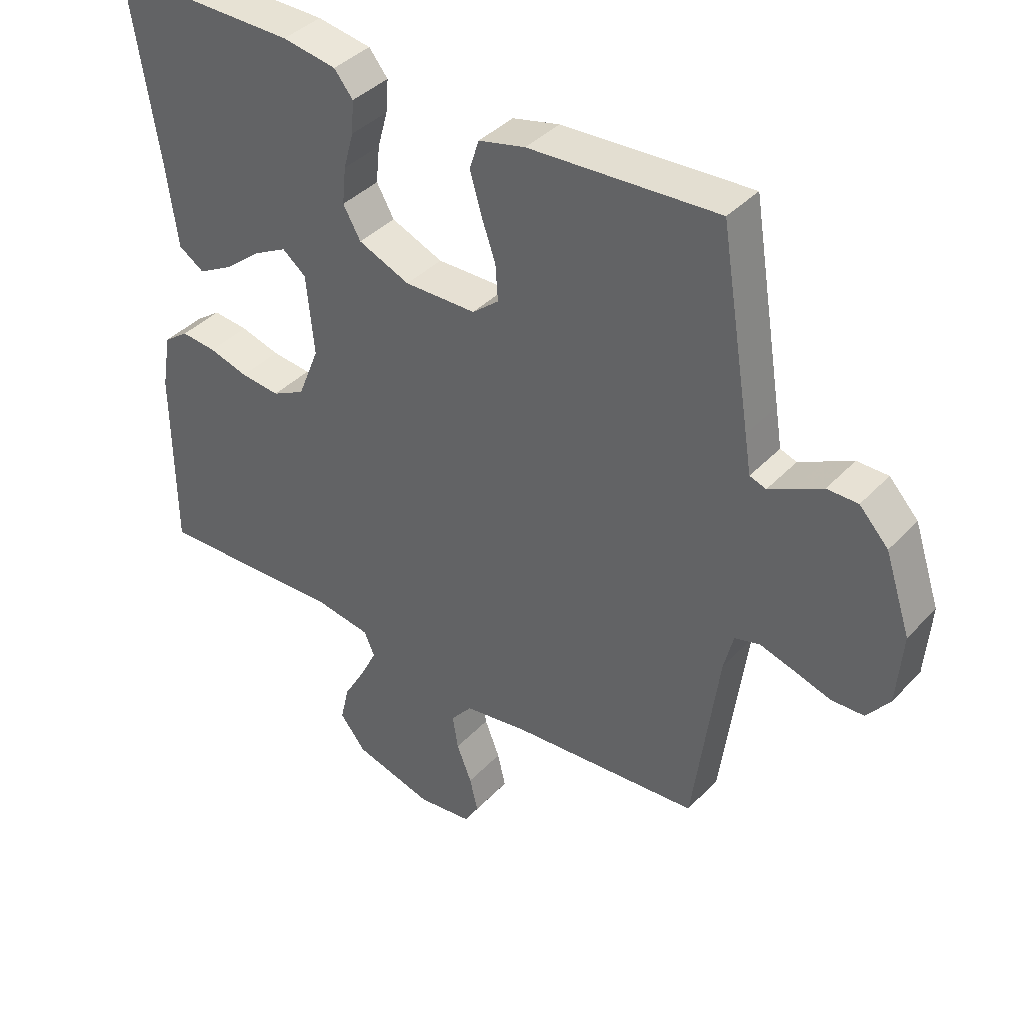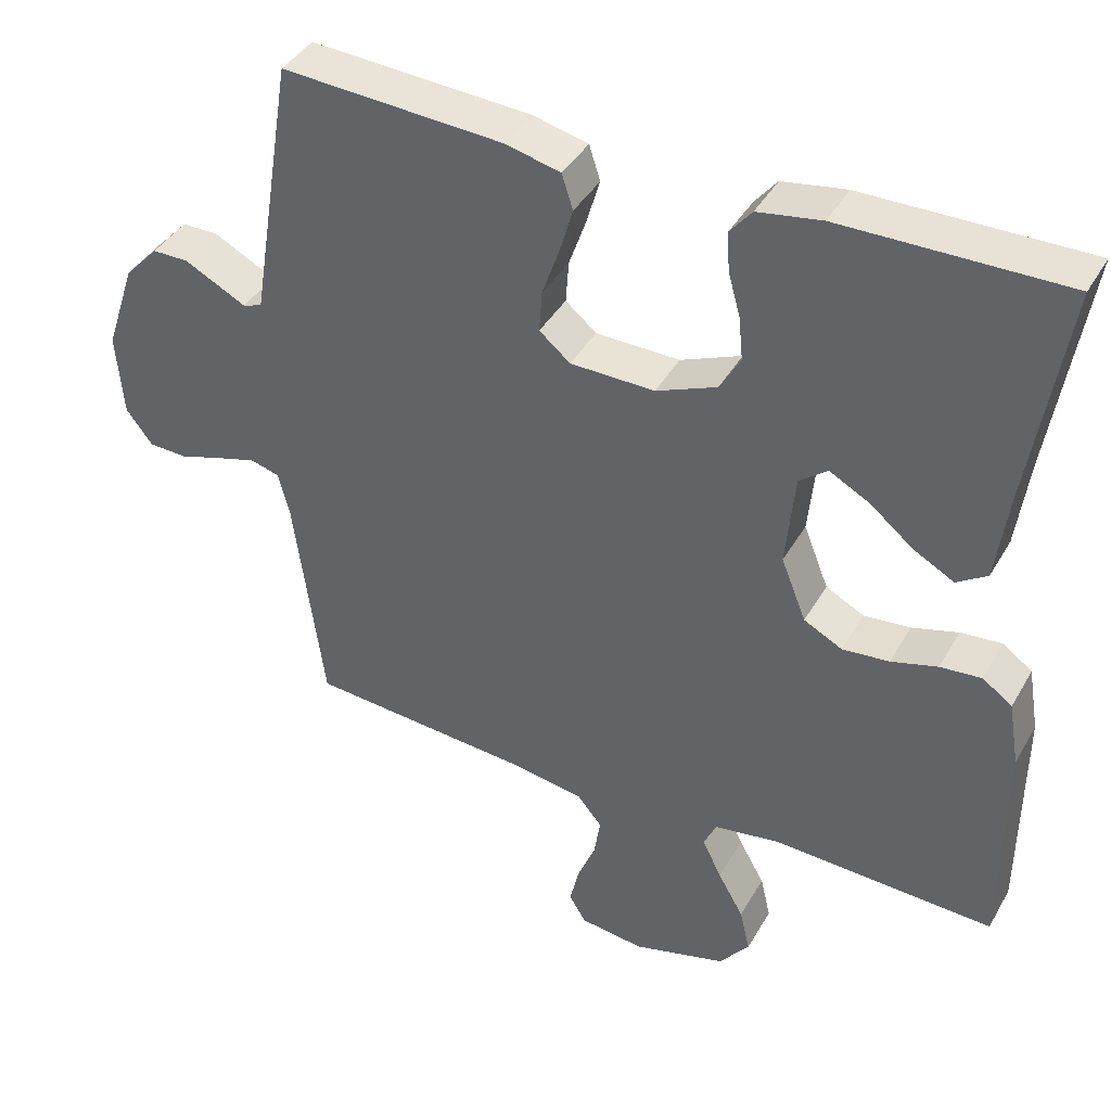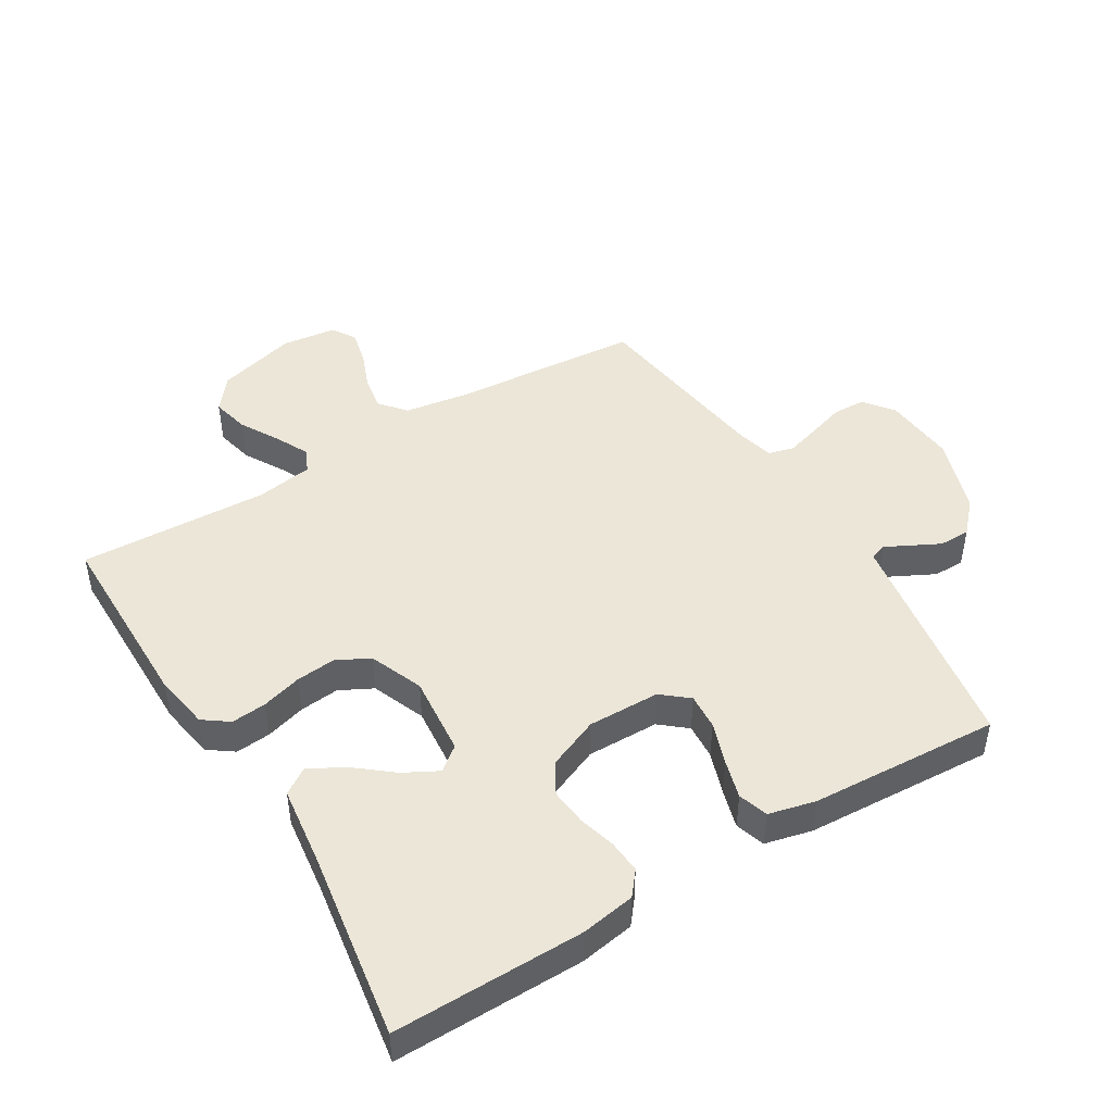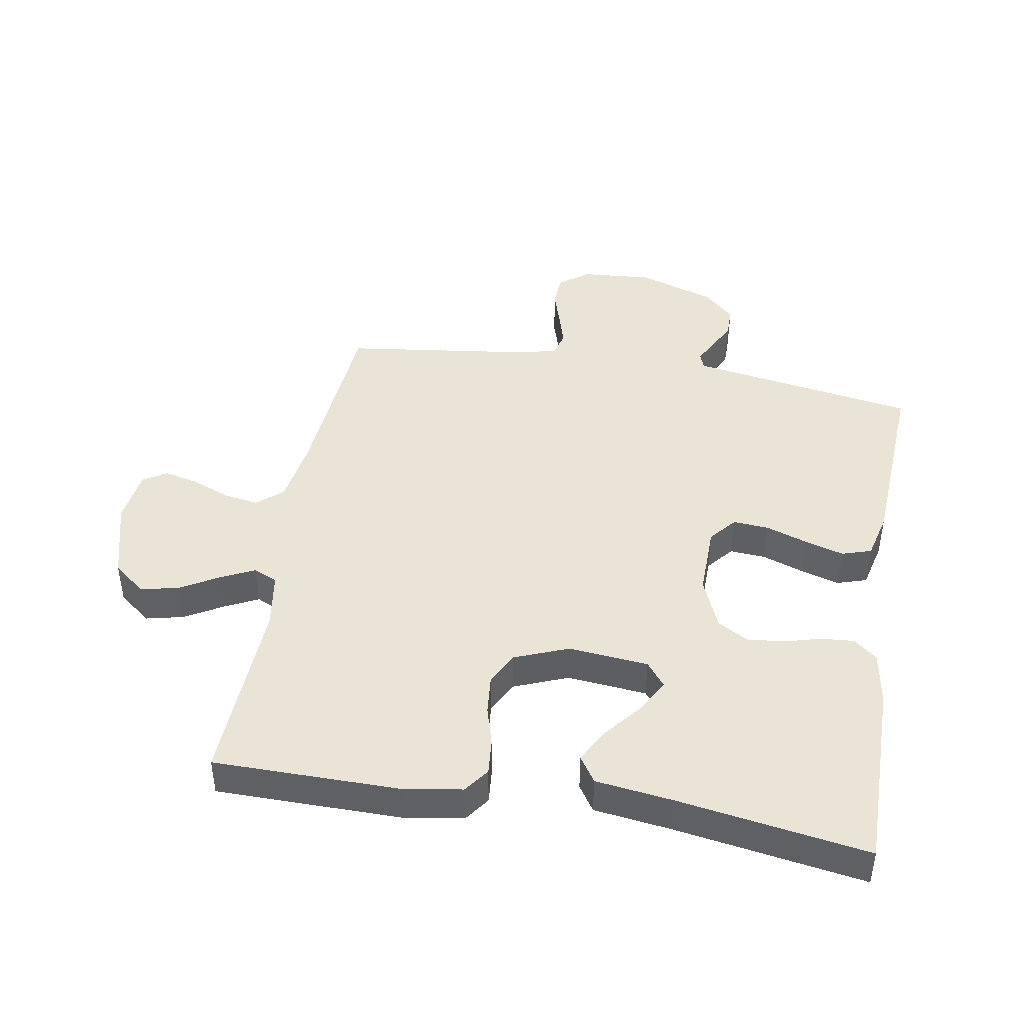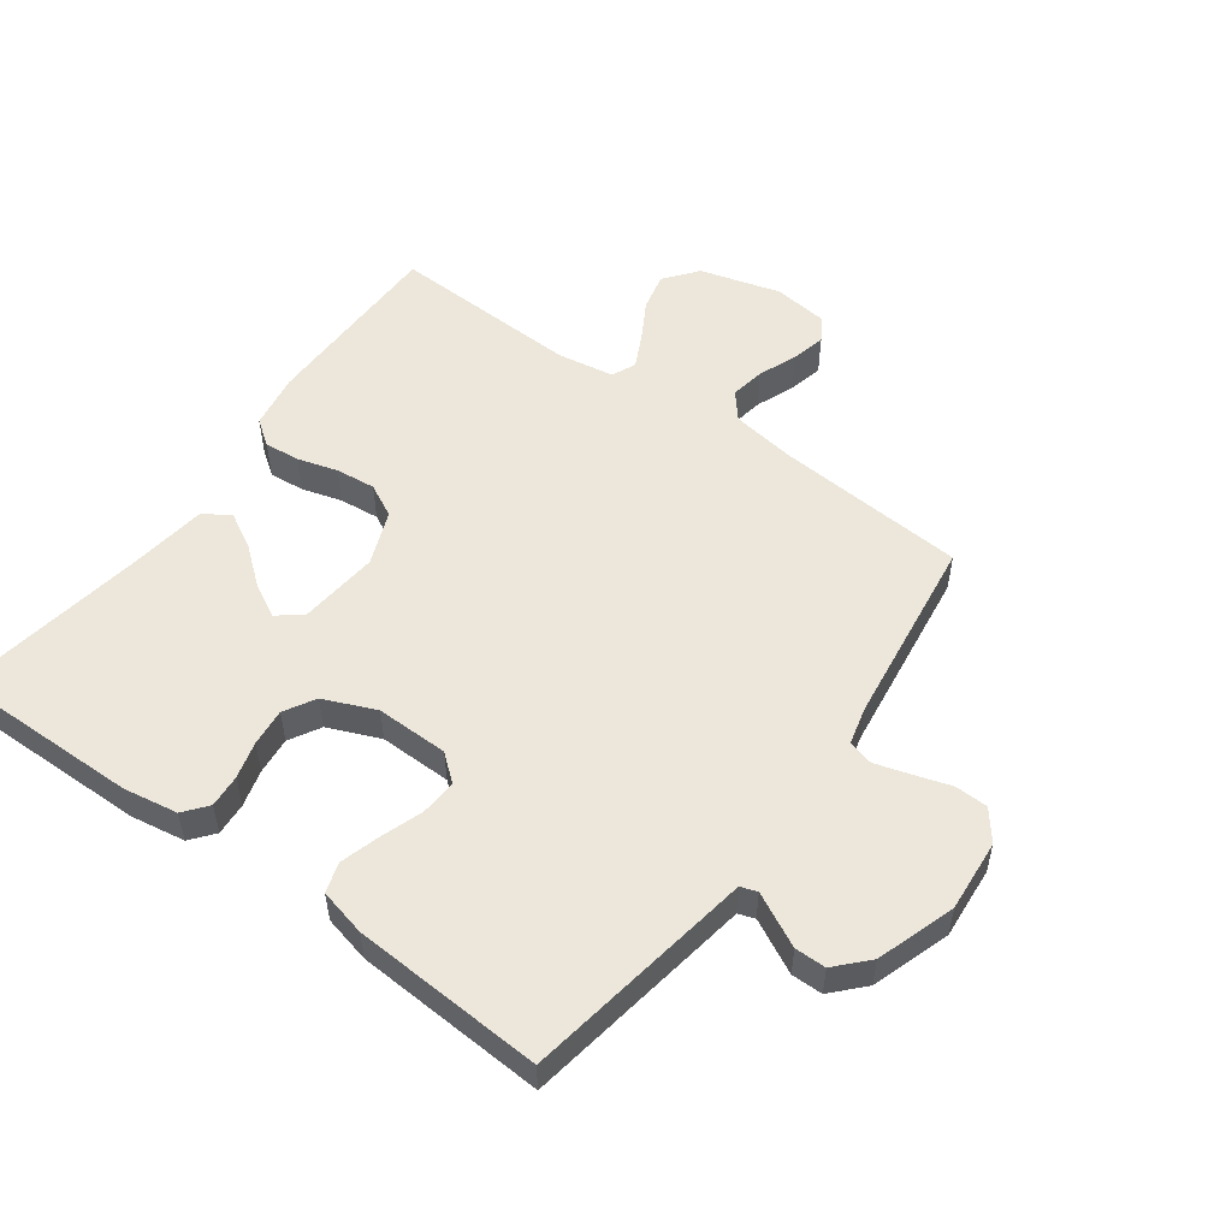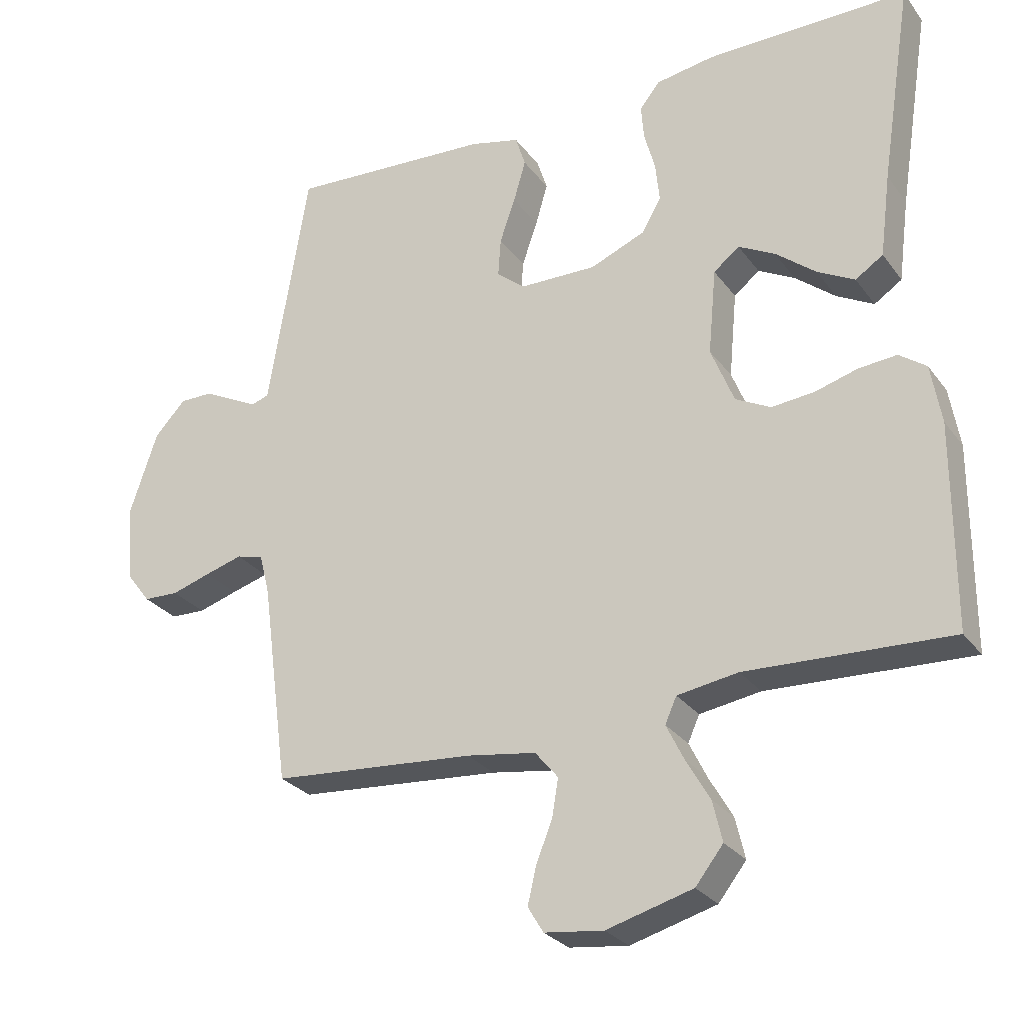
<metadata>
{"format":"obj","ext":"obj","renderer":"f3d","projection":"perspective","resolution":1024,"background":"white","views":[{"elev":39.4,"azim":38.1,"up":"+Z"},{"elev":40.5,"azim":-152.6,"up":"+Z"},{"elev":46.3,"azim":-31.4,"up":"+Y"},{"elev":43.9,"azim":-80.2,"up":"+Y"},{"elev":52.8,"azim":35.9,"up":"+Y"},{"elev":-27.7,"azim":-151.3,"up":"+Z"}]}
</metadata>
<code>
v 0.5 0.07 0.5
v 0.549 0.07 0.2
v 0.559 0.07 0.138
v 0.585 0.07 0.129
v 0.624 0.07 0.149
v 0.669 0.07 0.172
v 0.718 0.07 0.172
v 0.764 0.07 0.123
v 0.805 0.07 0
v 0.796 0.07 -0.114
v 0.76 0.07 -0.161
v 0.708 0.07 -0.163
v 0.65 0.07 -0.145
v 0.595 0.07 -0.129
v 0.555 0.07 -0.14
v 0.54 0.07 -0.2
v 0.5 0.07 -0.5
v 0.2 0.07 -0.524
v 0.098 0.07 -0.54
v 0.064 0.07 -0.581
v 0.073 0.07 -0.636
v 0.097 0.07 -0.696
v 0.11 0.07 -0.751
v 0.087 0.07 -0.789
v 0 0.07 -0.8
v -0.127 0.07 -0.765
v -0.168 0.07 -0.713
v -0.154 0.07 -0.653
v -0.119 0.07 -0.592
v -0.093 0.07 -0.539
v -0.11 0.07 -0.501
v -0.2 0.07 -0.487
v -0.5 0.07 -0.5
v -0.501 0.07 -0.2
v -0.486 0.07 -0.112
v -0.446 0.07 -0.083
v -0.39 0.07 -0.088
v -0.327 0.07 -0.106
v -0.264 0.07 -0.112
v -0.212 0.07 -0.085
v -0.178 0.07 0
v -0.19 0.07 0.127
v -0.228 0.07 0.157
v -0.282 0.07 0.128
v -0.341 0.07 0.08
v -0.396 0.07 0.05
v -0.437 0.07 0.077
v -0.453 0.07 0.2
v -0.5 0.07 0.5
v -0.2 0.07 0.498
v -0.114 0.07 0.484
v -0.084 0.07 0.447
v -0.088 0.07 0.395
v -0.104 0.07 0.337
v -0.11 0.07 0.278
v -0.082 0.07 0.229
v 0 0.07 0.195
v 0.114 0.07 0.197
v 0.156 0.07 0.232
v 0.152 0.07 0.289
v 0.129 0.07 0.355
v 0.111 0.07 0.417
v 0.126 0.07 0.464
v 0.2 0.07 0.482
v 0.5 0 0.5
v 0.549 0 0.2
v 0.559 0 0.138
v 0.585 0 0.129
v 0.624 0 0.149
v 0.669 0 0.172
v 0.718 0 0.172
v 0.764 0 0.123
v 0.805 0 0
v 0.796 0 -0.114
v 0.76 0 -0.161
v 0.708 0 -0.163
v 0.65 0 -0.145
v 0.595 0 -0.129
v 0.555 0 -0.14
v 0.54 0 -0.2
v 0.5 0 -0.5
v 0.2 0 -0.524
v 0.098 0 -0.54
v 0.064 0 -0.581
v 0.073 0 -0.636
v 0.097 0 -0.696
v 0.11 0 -0.751
v 0.087 0 -0.789
v 0 0 -0.8
v -0.127 0 -0.765
v -0.168 0 -0.713
v -0.154 0 -0.653
v -0.119 0 -0.592
v -0.093 0 -0.539
v -0.11 0 -0.501
v -0.2 0 -0.487
v -0.5 0 -0.5
v -0.501 0 -0.2
v -0.486 0 -0.112
v -0.446 0 -0.083
v -0.39 0 -0.088
v -0.327 0 -0.106
v -0.264 0 -0.112
v -0.212 0 -0.085
v -0.178 0 0
v -0.19 0 0.127
v -0.228 0 0.157
v -0.282 0 0.128
v -0.341 0 0.08
v -0.396 0 0.05
v -0.437 0 0.077
v -0.453 0 0.2
v -0.5 0 0.5
v -0.2 0 0.498
v -0.114 0 0.484
v -0.084 0 0.447
v -0.088 0 0.395
v -0.104 0 0.337
v -0.11 0 0.278
v -0.082 0 0.229
v 0 0 0.195
v 0.114 0 0.197
v 0.156 0 0.232
v 0.152 0 0.289
v 0.129 0 0.355
v 0.111 0 0.417
v 0.126 0 0.464
v 0.2 0 0.482
f 60 61 62 63
f 60 63 64 1
f 51 52 53 54
f 51 54 55
f 48 49 50 51
f 48 51 55
f 47 48 55 56
f 44 45 46 47
f 43 44 47
f 35 36 37 38
f 35 38 39
f 32 33 34 35
f 31 32 35 39
f 30 31 39 40
f 26 27 28 29
f 26 29 30
f 25 26 30
f 21 22 23 24
f 20 21 24 25
f 16 17 18
f 15 16 18 19
f 10 11 12 13
f 10 13 14
f 9 10 14
f 8 9 14 15
f 4 5 6 7
f 4 7 8 15
f 60 1 2 3
f 59 60 3
f 58 59 3 4
f 57 58 4 15
f 56 57 15 19
f 43 47 56
f 42 43 56
f 41 42 56 19
f 40 41 19 20
f 20 25 30 40
f 127 126 125 124
f 65 128 127 124
f 118 117 116 115
f 119 118 115
f 115 114 113 112
f 119 115 112
f 120 119 112 111
f 111 110 109 108
f 111 108 107
f 102 101 100 99
f 103 102 99
f 99 98 97 96
f 103 99 96 95
f 104 103 95 94
f 93 92 91 90
f 94 93 90
f 94 90 89
f 88 87 86 85
f 89 88 85 84
f 82 81 80
f 83 82 80 79
f 77 76 75 74
f 78 77 74
f 78 74 73
f 79 78 73 72
f 71 70 69 68
f 79 72 71 68
f 67 66 65 124
f 67 124 123
f 68 67 123 122
f 79 68 122 121
f 83 79 121 120
f 120 111 107
f 120 107 106
f 83 120 106 105
f 84 83 105 104
f 104 94 89 84
f 1 65 66 2
f 2 66 67 3
f 3 67 68 4
f 4 68 69 5
f 5 69 70 6
f 6 70 71 7
f 7 71 72 8
f 8 72 73 9
f 9 73 74 10
f 10 74 75 11
f 11 75 76 12
f 12 76 77 13
f 13 77 78 14
f 14 78 79 15
f 15 79 80 16
f 16 80 81 17
f 17 81 82 18
f 18 82 83 19
f 19 83 84 20
f 20 84 85 21
f 21 85 86 22
f 22 86 87 23
f 23 87 88 24
f 24 88 89 25
f 25 89 90 26
f 26 90 91 27
f 27 91 92 28
f 28 92 93 29
f 29 93 94 30
f 30 94 95 31
f 31 95 96 32
f 32 96 97 33
f 33 97 98 34
f 34 98 99 35
f 35 99 100 36
f 36 100 101 37
f 37 101 102 38
f 38 102 103 39
f 39 103 104 40
f 40 104 105 41
f 41 105 106 42
f 42 106 107 43
f 43 107 108 44
f 44 108 109 45
f 45 109 110 46
f 46 110 111 47
f 47 111 112 48
f 48 112 113 49
f 49 113 114 50
f 50 114 115 51
f 51 115 116 52
f 52 116 117 53
f 53 117 118 54
f 54 118 119 55
f 55 119 120 56
f 56 120 121 57
f 57 121 122 58
f 58 122 123 59
f 59 123 124 60
f 60 124 125 61
f 61 125 126 62
f 62 126 127 63
f 63 127 128 64
f 64 128 65 1

</code>
